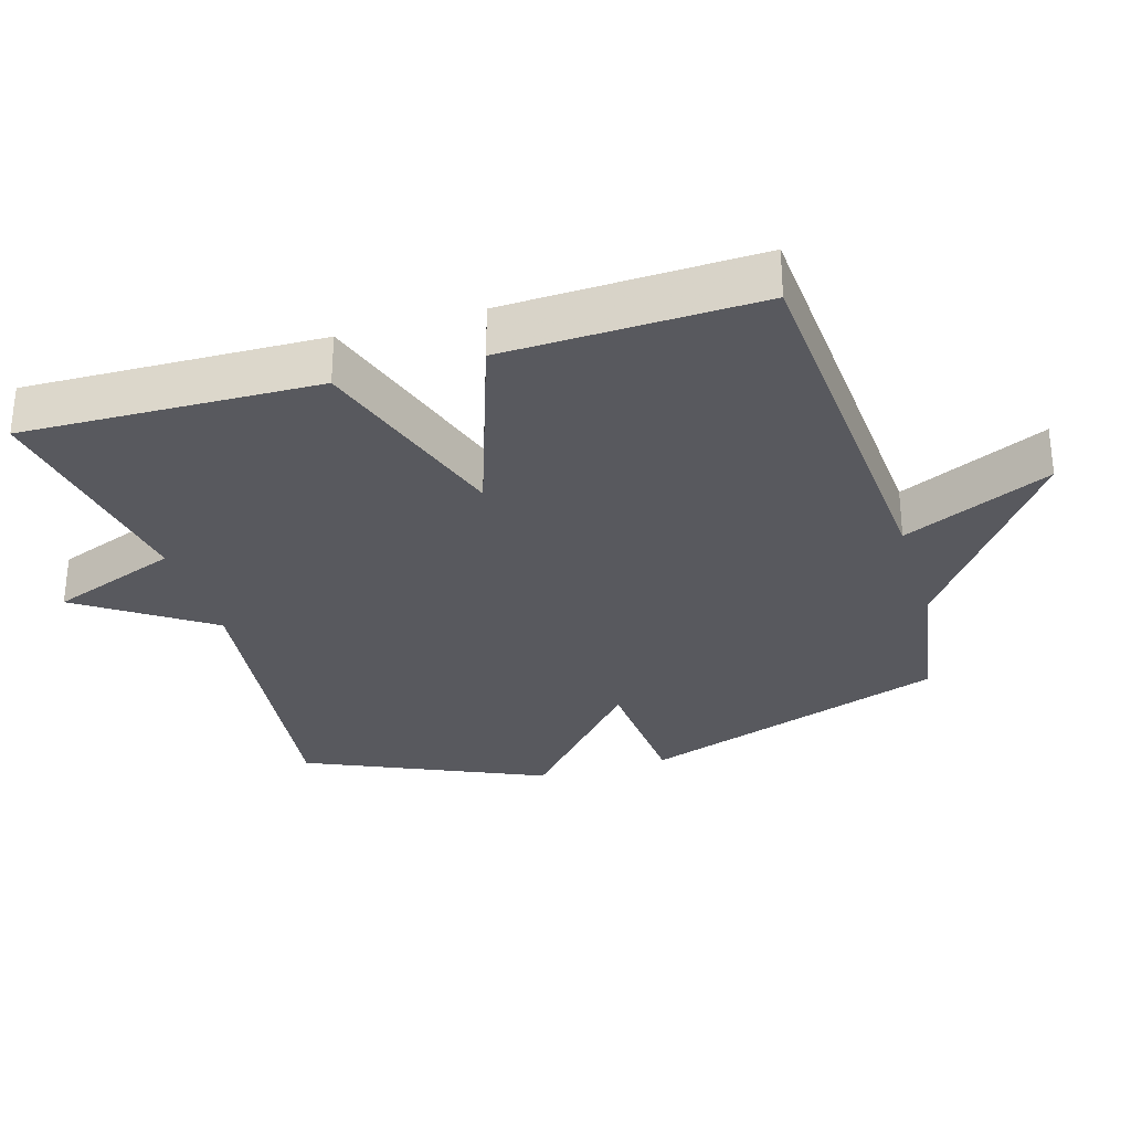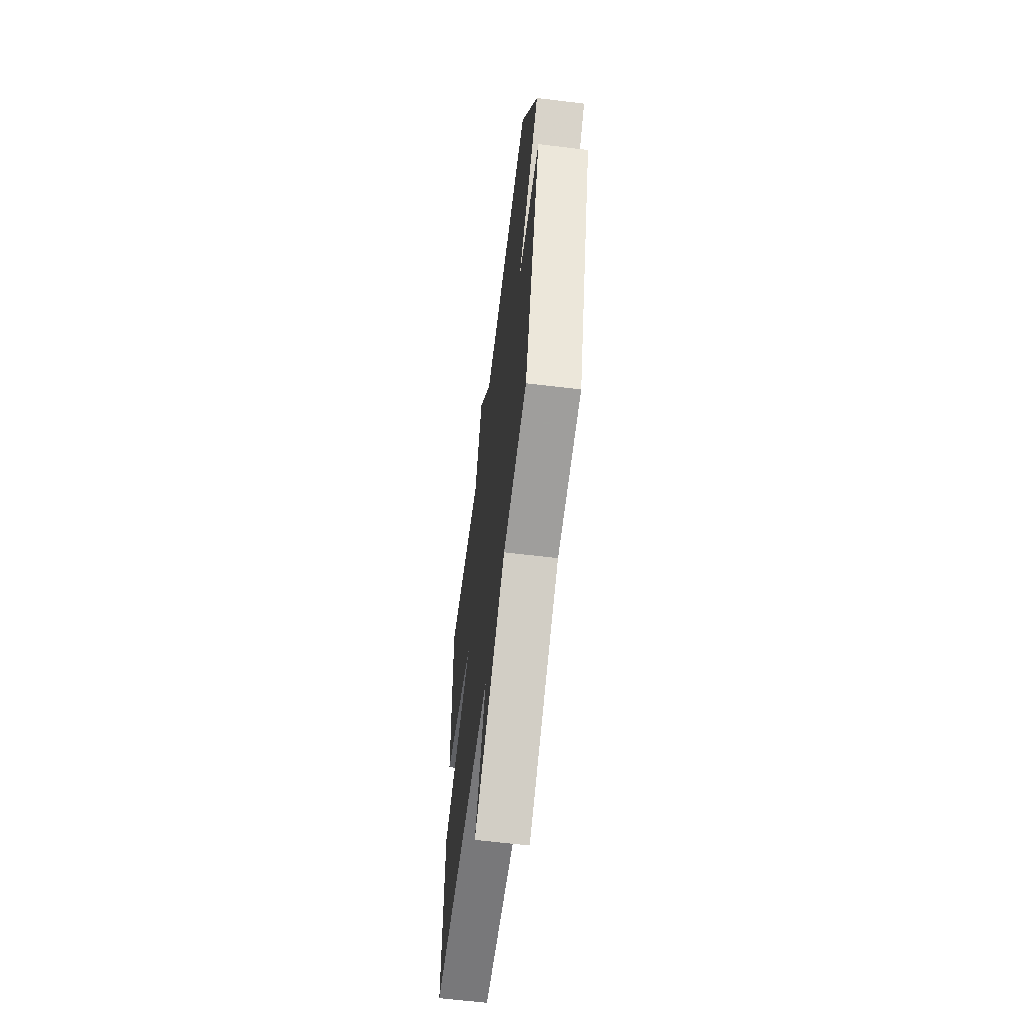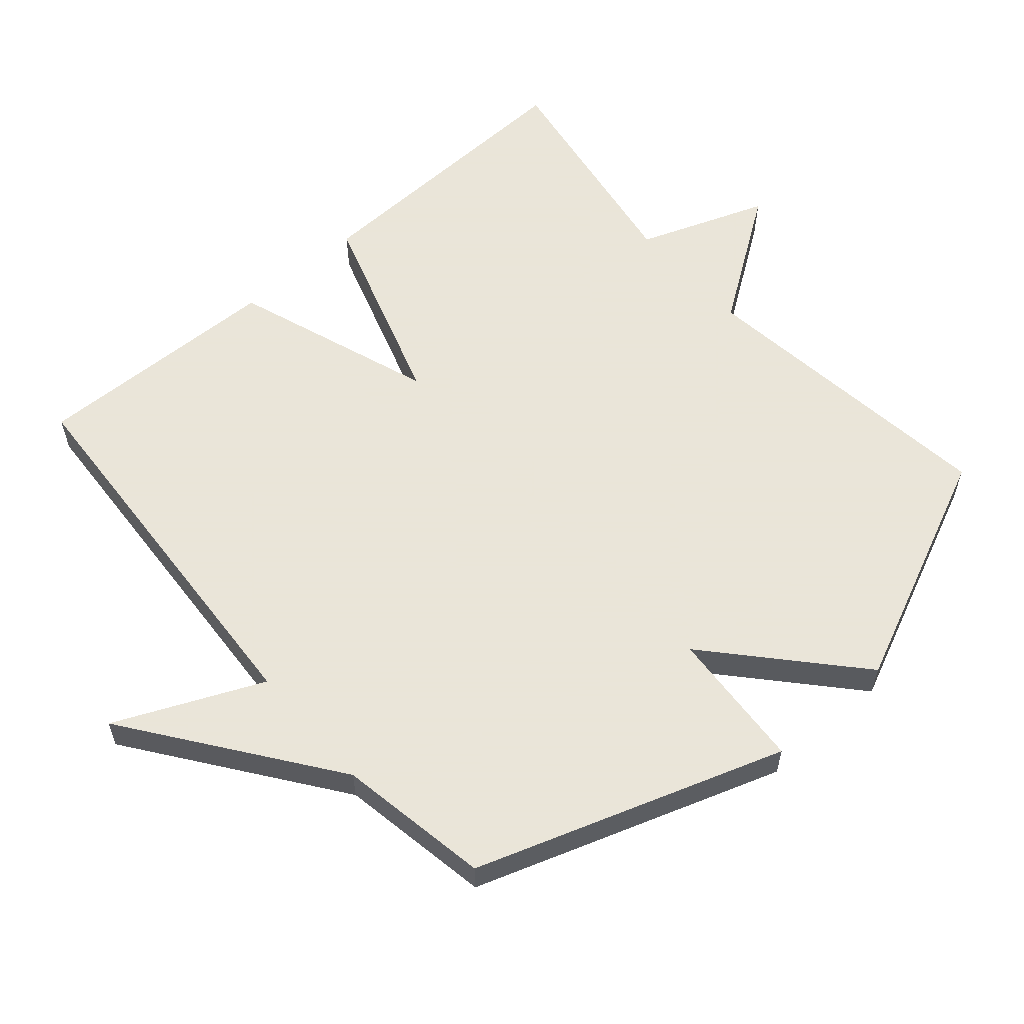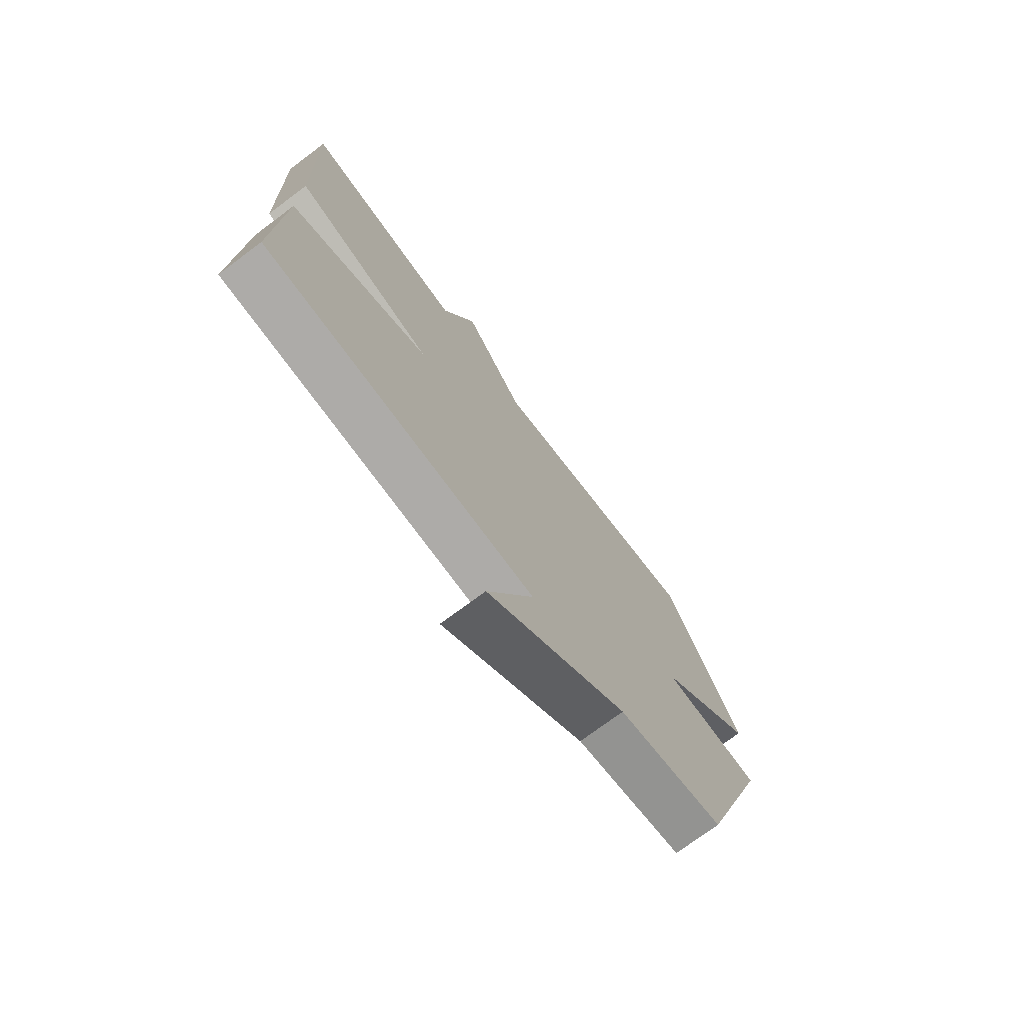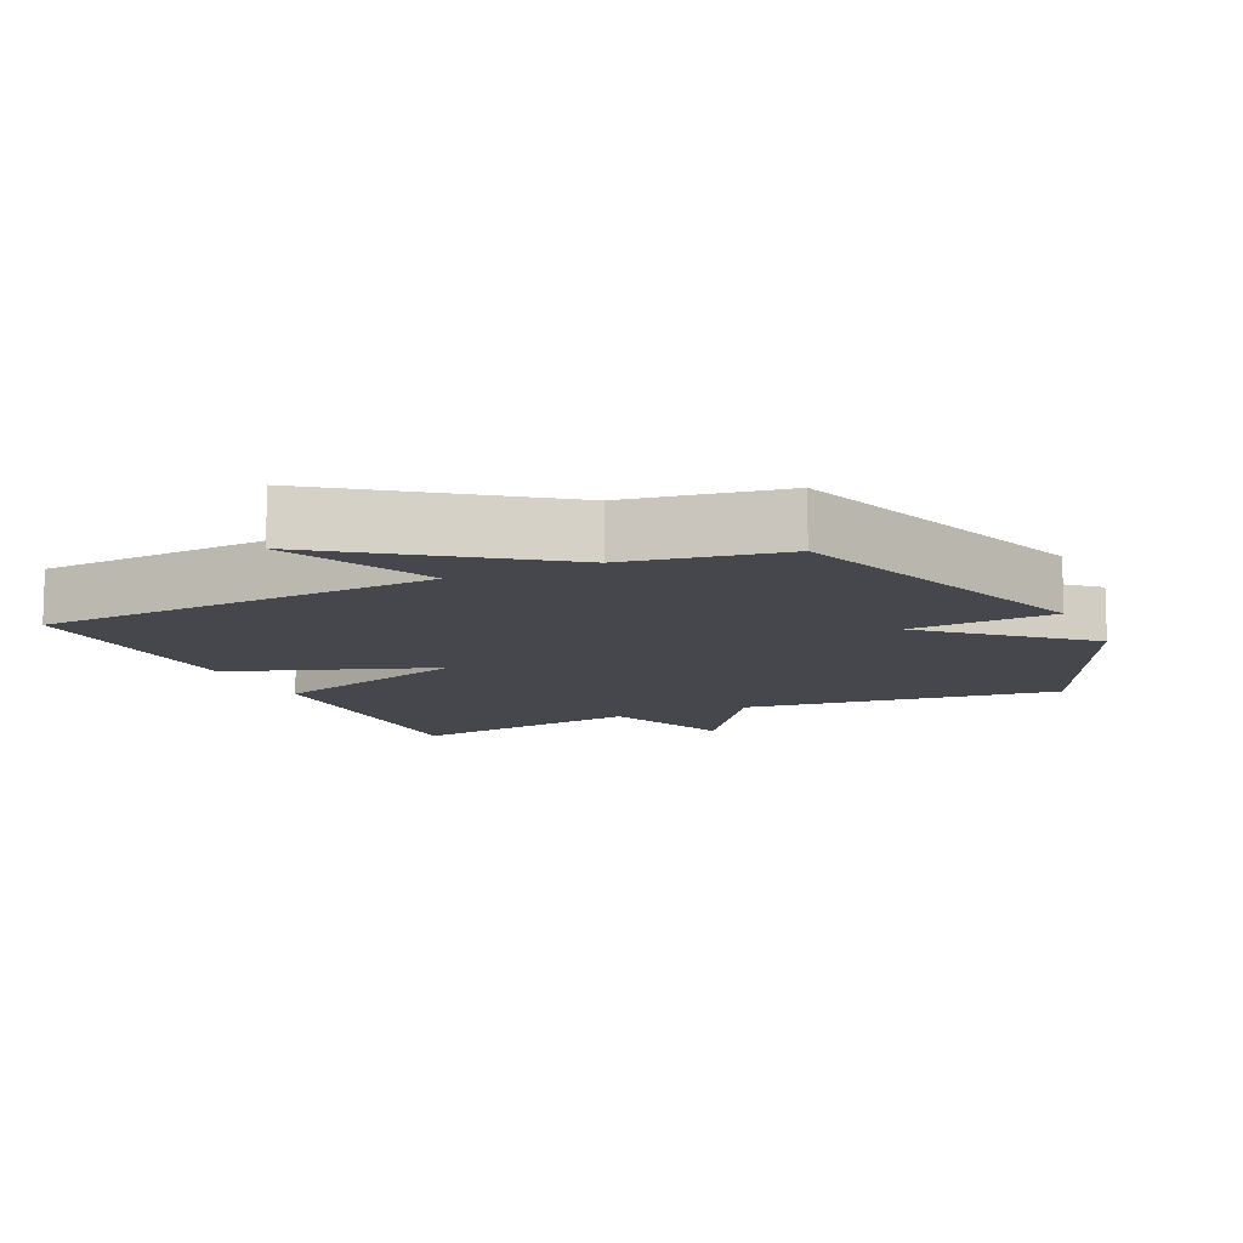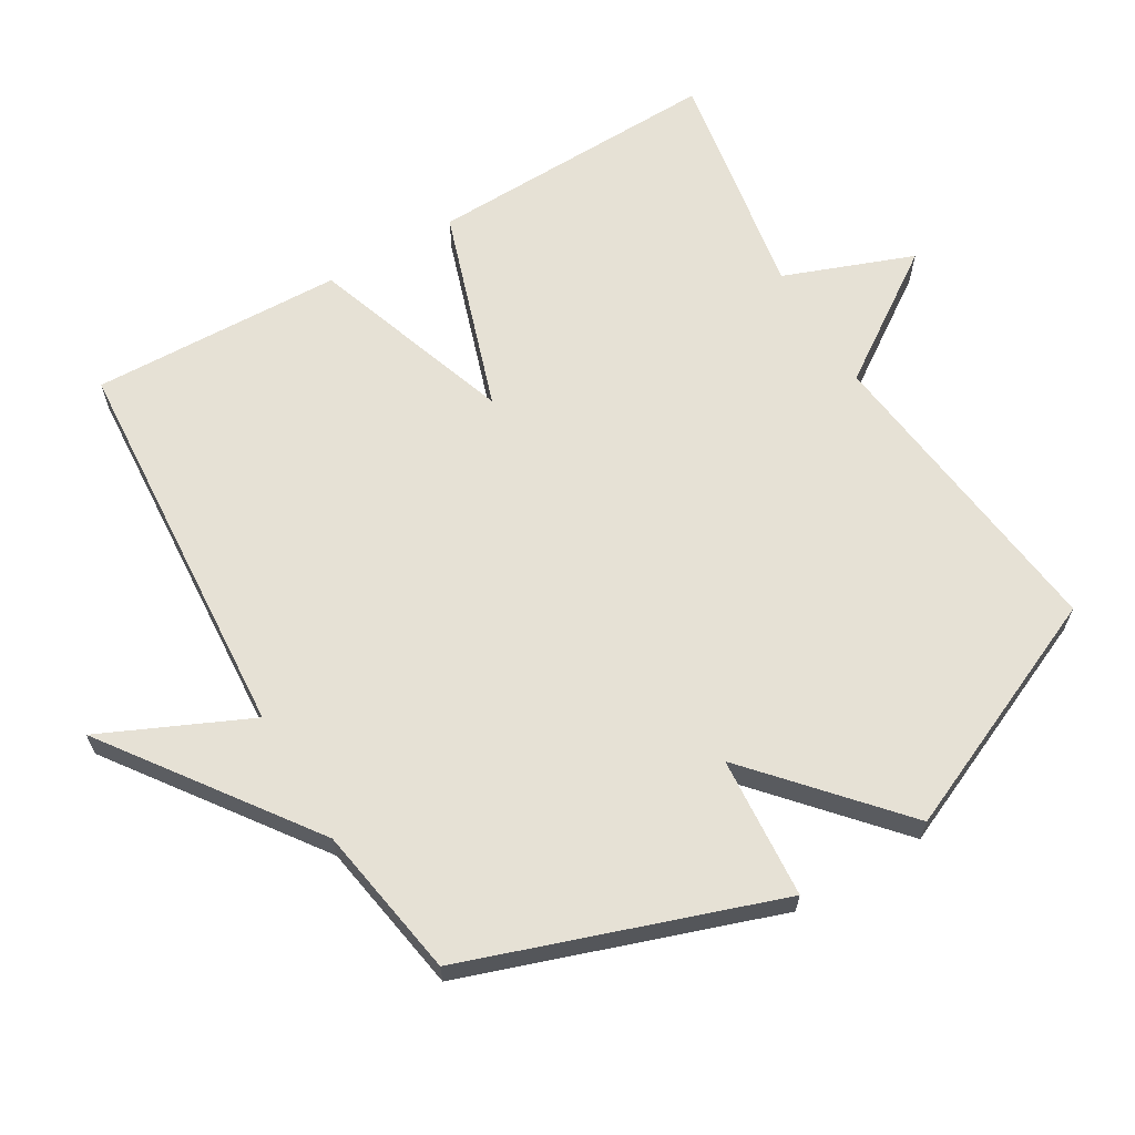
<metadata>
{"format":"obj","ext":"obj","renderer":"f3d","projection":"perspective","resolution":1024,"background":"white","views":[{"elev":-30.3,"azim":106.8,"up":"+Y"},{"elev":-61.4,"azim":-97.1,"up":"+Z"},{"elev":58.6,"azim":-131.2,"up":"+Y"},{"elev":-73.9,"azim":126.8,"up":"+Z"},{"elev":-11.0,"azim":-155.3,"up":"+Y"},{"elev":64.5,"azim":-120.5,"up":"+Y"}]}
</metadata>
<code>
v -0.5 0.07 0.5
v -0.042 0.07 0.444
v 0.087 0.07 0.633
v 0.158 0.07 0.444
v 0.5 0.07 0.5
v 0.488 0.07 0.069
v 0.191 0.07 -0.028
v 0.488 0.07 -0.131
v 0.5 0.07 -0.5
v -0.076 0.07 -0.538
v 0.022 0.07 -0.754
v -0.276 0.07 -0.538
v -0.5 0.07 -0.5
v -0.655 0.07 -0.048
v -0.447 0.07 -0.033
v -0.655 0.07 0.152
v -0.5 0 0.5
v -0.042 0 0.444
v 0.087 0 0.633
v 0.158 0 0.444
v 0.5 0 0.5
v 0.488 0 0.069
v 0.191 0 -0.028
v 0.488 0 -0.131
v 0.5 0 -0.5
v -0.076 0 -0.538
v 0.022 0 -0.754
v -0.276 0 -0.538
v -0.5 0 -0.5
v -0.655 0 -0.048
v -0.447 0 -0.033
v -0.655 0 0.152
f 15 16 1 2
f 12 13 14 15
f 10 11 12 15
f 9 10 15
f 8 9 15
f 7 8 15
f 6 7 15
f 5 6 15
f 4 5 15
f 4 15 2
f 2 3 4
f 18 17 32 31
f 31 30 29 28
f 31 28 27 26
f 31 26 25
f 31 25 24
f 31 24 23
f 31 23 22
f 31 22 21
f 31 21 20
f 18 31 20
f 20 19 18
f 1 17 18 2
f 2 18 19 3
f 3 19 20 4
f 4 20 21 5
f 5 21 22 6
f 6 22 23 7
f 7 23 24 8
f 8 24 25 9
f 9 25 26 10
f 10 26 27 11
f 11 27 28 12
f 12 28 29 13
f 13 29 30 14
f 14 30 31 15
f 15 31 32 16
f 16 32 17 1

</code>
